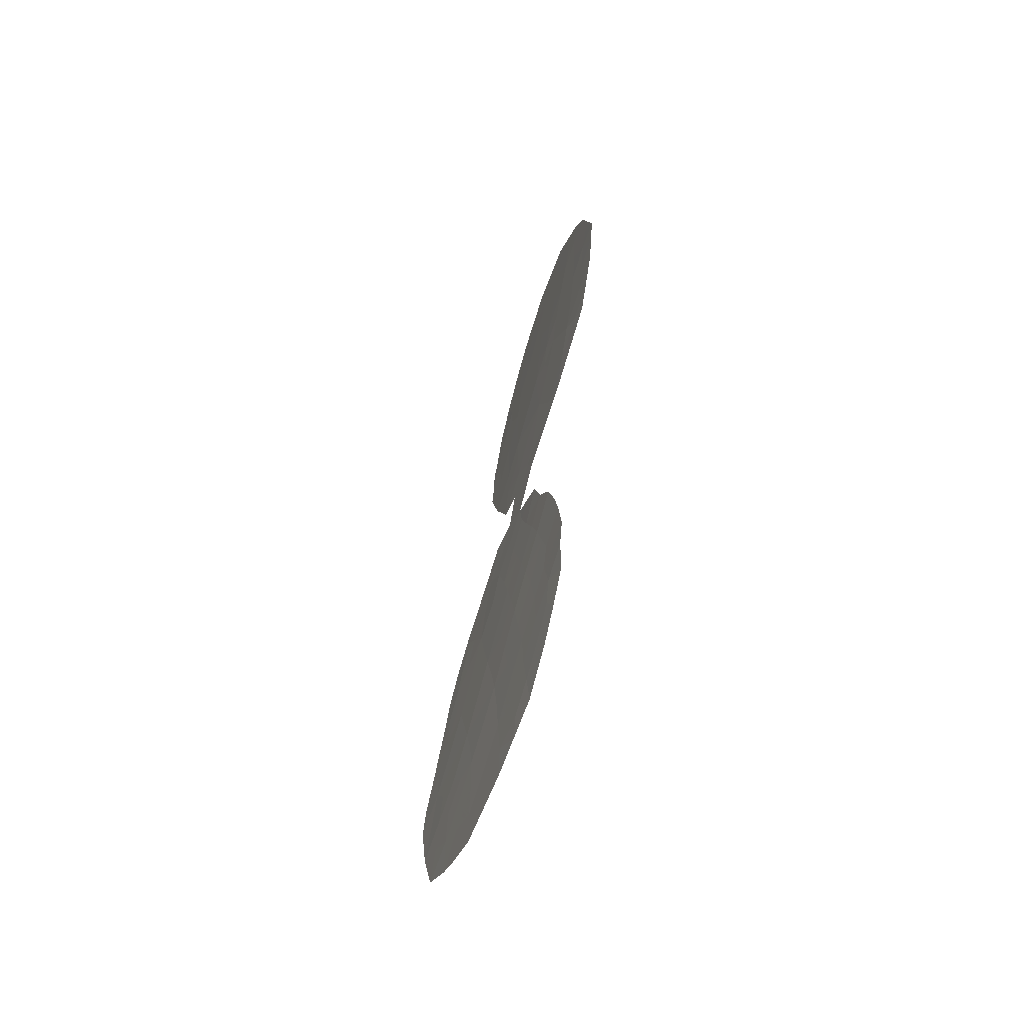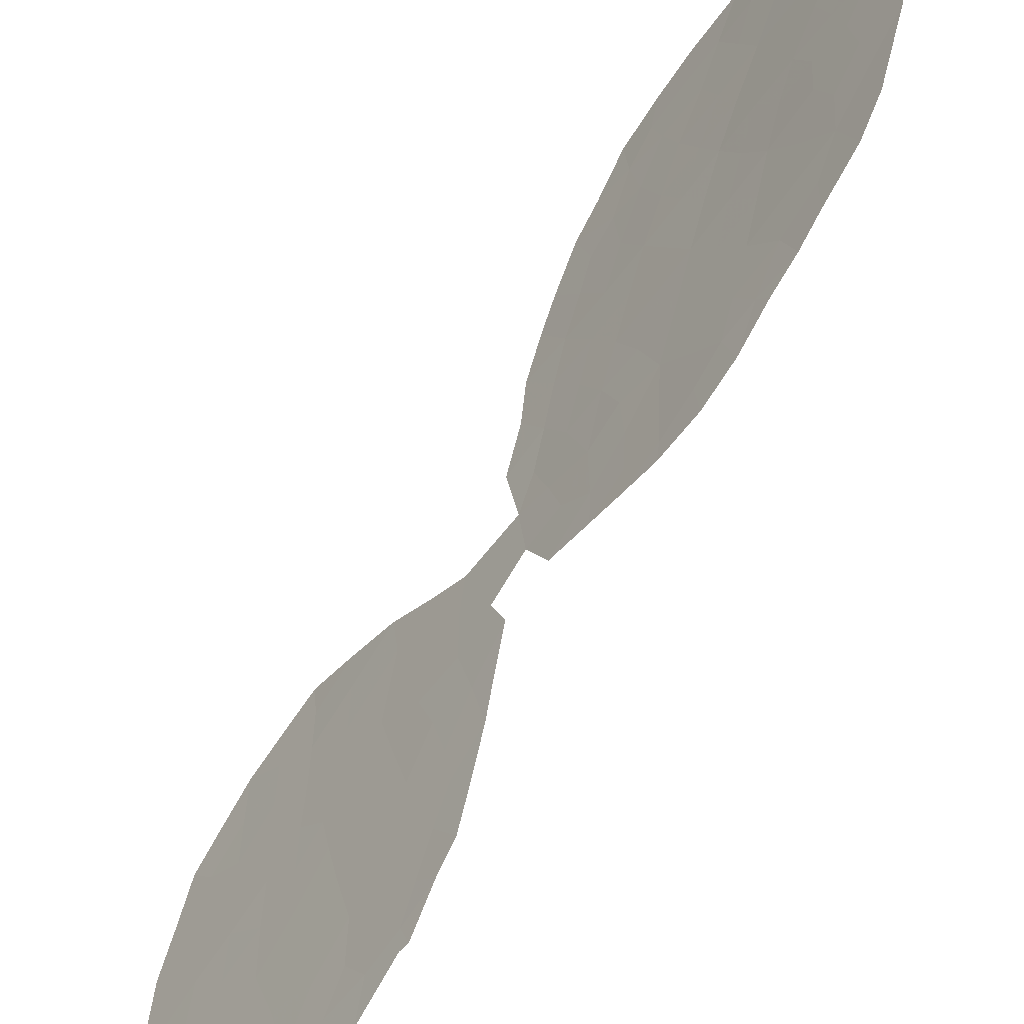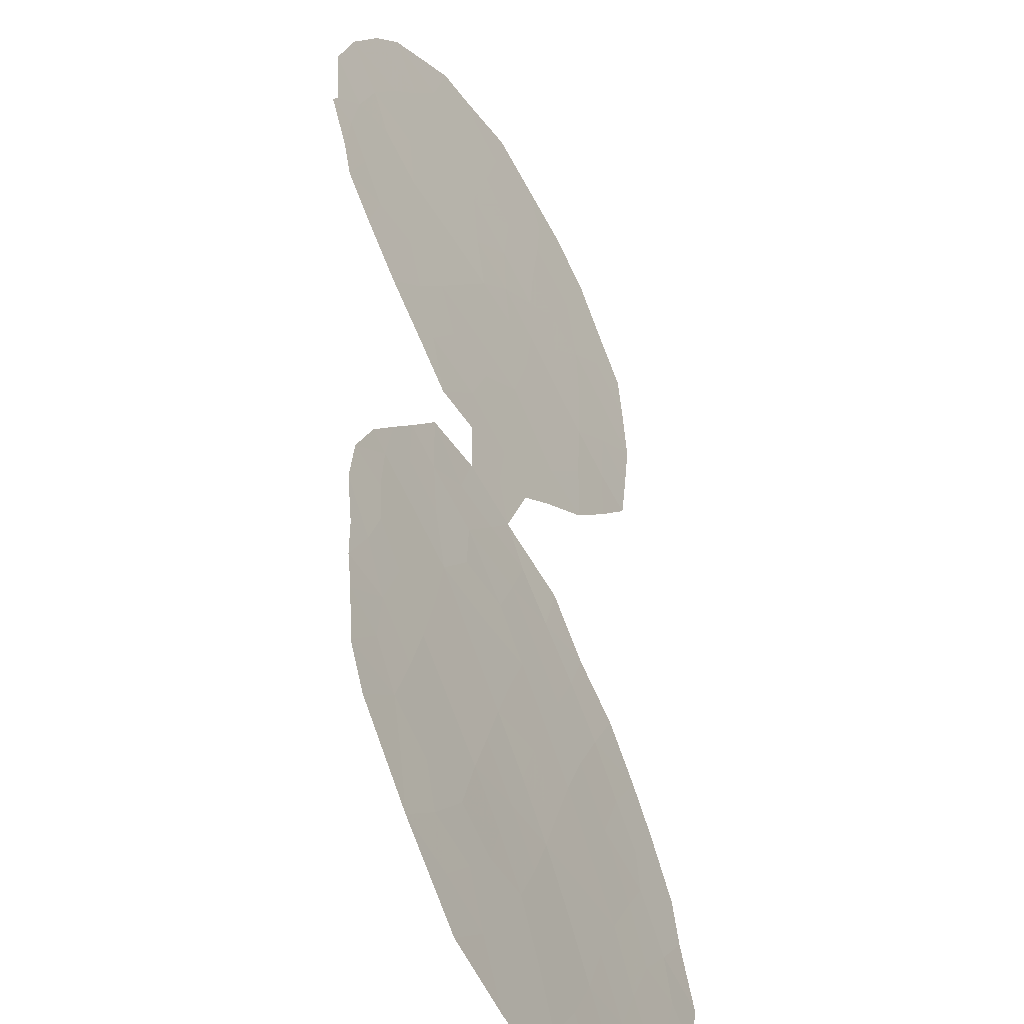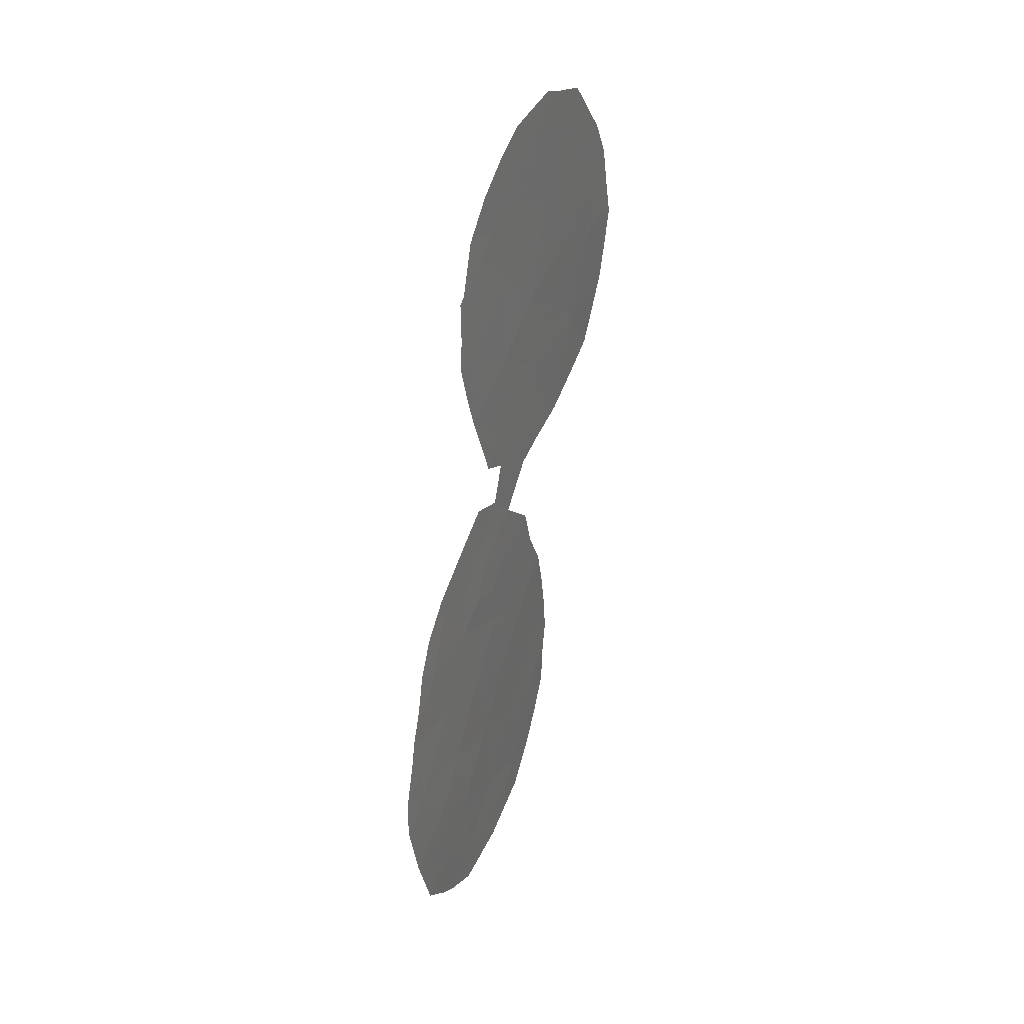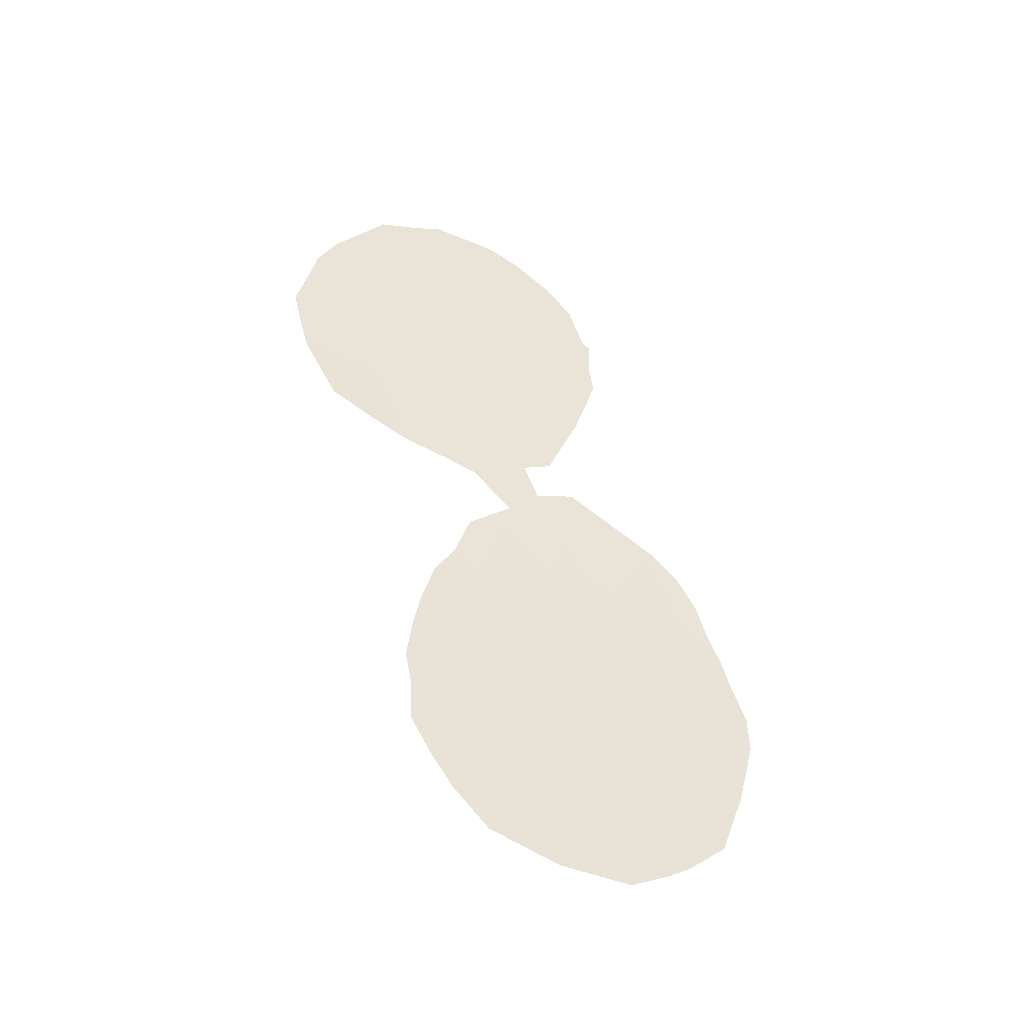
<metadata>
{"format":"obj","ext":"obj","renderer":"f3d","projection":"perspective","resolution":1024,"background":"white","views":[{"elev":-64.0,"azim":129.9,"up":"+Y"},{"elev":69.0,"azim":-157.6,"up":"+Z"},{"elev":56.4,"azim":-12.1,"up":"+Z"},{"elev":34.2,"azim":-5.8,"up":"+Y"},{"elev":-43.5,"azim":-141.6,"up":"+Y"}]}
</metadata>
<code>
v 85.72 32.06 83.65
v 87.77 24.91 80.07
v 85.77 39.39 83.38
v 85.45 29.89 84.2
v 85.94 37.76 83.13
v 86.54 31.71 82.24
v 87.14 30.39 81.22
v 89 36.02 78.13
v 87.78 35.72 80.14
v 86.06 25.57 83.18
v 86.95 24.87 81.56
v 84.1 26.41 86.76
v 84.78 25.23 85.57
v 89.2 40.34 77.87
v 86.46 29.04 82.43
v 88.66 38.53 78.72
v 84.63 23.08 85.89
v 88.47 37.56 79.02
v 85.4 24.24 84.45
v 85.4 22.1 84.47
v 84.8 28.07 85.41
v 86.74 27.06 81.97
v 86.78 36.91 81.79
v 84.89 31.46 85.13
v 84.54 29.88 85.82
v 88.78 42.02 78.55
v 88 40.25 79.79
v 87.72 37.98 80.26
v 86.75 39.19 81.79
v 86.21 23.38 82.92
v 89.45 38.16 77.45
v 87.73 42.46 80.22
v 85.79 27.61 83.66
v 85.14 26.14 84.86
v 87.2 33.83 81.11
v 85.5 32.66 84.01
v 85.94 33.19 83.23
v 85.52 39.62 83.78
v 87.4 33.11 80.77
v 88.47 33.73 78.98
v 87.18 43.04 81.08
v 84.64 21.88 85.88
v 84.91 21.53 85.38
v 86.88 32.1 81.63
v 87.13 21.62 81.21
v 90.31 38.35 76.05
v 83.89 28.63 87.01
v 88.16 25.37 79.38
v 88.24 26.17 79.24
v 86.24 41.86 82.59
v 90.05 40.35 76.5
v 83.8 27.95 87.21
v 83.63 26.89 87.6
v 85.82 40.99 83.25
v 86.26 34.15 82.67
v 88.48 43.1 79.04
v 88.11 43.34 79.62
v 86.46 32.85 82.35
v 85.83 35.99 83.36
v 84.17 22.69 86.75
v 85.49 37.9 83.88
v 90.05 36.51 76.42
v 88.08 28.17 79.55
v 89.53 34.81 77.19
v 84.17 30.29 86.43
v 86.29 21.09 82.81
v 86.65 33.81 82.02
v 83.86 24.31 87.29
v 83.62 25.99 87.66
v 85.62 39.77 83.61
v 84.41 31.11 85.99
v 84.78 31.82 85.29
v 87.47 31.22 80.67
v 87.65 30.12 80.33
v 89.4 42.07 77.55
v 89.05 42.82 78.11
v 88.12 24.25 79.41
v 87.58 22.53 80.4
v 87.86 23.33 79.89
v 85.41 21 84.44
v 85.89 30.4 83.43
v 85.55 31.06 83.97
v 86.32 38.42 82.51
v 86.19 39.33 82.7
v 87.84 33.39 80.03
v 84.38 25.6 86.29
v 84.64 26.31 85.77
v 87.27 38.56 80.96
v 87.37 39.69 80.8
v 87.82 39.05 80.08
v 85.03 24.54 85.13
v 85.02 23.64 85.15
v 84.67 24.13 85.81
v 87.31 41.94 80.9
v 84.99 22.56 85.22
v 86.81 29.7 81.81
v 86.32 30 82.66
v 86.65 30.65 82.07
v 85.96 29.39 83.3
v 87.14 32.6 81.2
v 86.74 22.1 81.95
v 86.71 21.35 82.01
v 89.91 38.42 76.7
v 90.17 39.39 76.29
v 84.66 29.06 85.63
v 84.28 28.23 86.34
v 84.26 29.27 86.33
v 87.65 25.98 80.29
v 87.76 26.72 80.1
v 86.75 42.6 81.77
v 89.4 41.07 77.55
v 89.78 41.25 76.94
v 89.61 40.47 77.21
v 84.04 27.35 86.82
v 85.29 25.2 84.61
v 84.97 27.1 85.14
v 85.3 27.87 84.53
v 85.47 26.88 84.25
v 85.74 24.88 83.8
v 85.62 25.89 83.99
v 86.97 28.76 81.54
v 87.11 27.79 81.3
v 86.6 28.06 82.19
v 86.07 35 82.98
v 84.93 29.9 85.12
v 84.67 30.63 85.55
v 85.12 30.82 84.75
v 89.12 38.67 77.99
v 88.96 37.79 78.23
v 90.2 37.51 76.21
v 89.74 37.37 76.94
v 88.73 36.78 78.59
v 89.25 37.08 77.74
v 87.88 41.4 79.98
v 87.43 40.8 80.71
v 88.65 40.32 78.75
v 88.93 39.47 78.31
v 88.37 39.36 79.2
v 88.26 42.15 79.38
v 88.53 42.69 78.95
v 86.15 32.15 82.9
v 86.78 38 81.76
v 86.36 37.42 82.46
v 86.33 36.41 82.53
v 86 36.94 83.06
v 85.85 38.61 83.26
v 85.53 38.59 83.79
v 87.5 34.63 80.6
v 87.77 33.82 80.15
v 89.53 36.31 77.27
v 87.94 29.2 79.84
v 87.51 28.5 80.57
v 87.64 27.54 80.33
v 87.25 26.72 81.03
v 89.27 35.33 77.66
v 89.04 34.28 78.03
v 88.73 34.91 78.56
v 85.12 28.92 84.81
v 85.62 28.68 83.93
v 89.56 39.42 77.28
v 84.04 29.33 86.72
v 86.95 33.04 81.52
v 84.31 24.7 86.45
v 84 25.36 87
v 83.74 25.17 87.48
v 84.02 23.48 87.02
v 84.27 23.72 86.55
v 85.41 23.19 84.43
v 84.47 27.25 86.05
v 86.12 28.35 83.06
v 86.78 35.87 81.8
v 86.03 40.14 82.94
v 87.35 25.52 80.83
v 85.3 31.77 84.39
v 85.16 32.27 84.62
v 86.85 34.7 81.69
v 85.63 37.05 83.66
v 86.48 25.25 82.41
v 86.39 26.31 82.59
v 86.83 26 81.78
v 87.25 37.45 81.02
v 88.98 41.18 78.22
v 88.18 38.35 79.5
v 86.9 40.32 81.55
v 88.06 37.5 79.69
v 88.43 35.74 79.07
v 88.19 36.67 79.46
v 85.8 23.82 83.69
v 85.83 22.72 83.64
v 86.56 24.14 82.27
v 86.15 24.5 83.03
v 87.67 43.2 80.31
v 88.43 41.2 79.1
v 87.25 36.37 81.02
v 87.71 36.93 80.26
v 89.77 35.58 76.83
v 85.93 26.6 83.4
v 86.26 27.33 82.81
v 86.45 40.01 82.26
v 87.23 35.44 81.06
v 88.17 27.32 79.39
v 87.34 29.44 80.87
v 86.95 31.29 81.52
v 87.18 31.66 81.15
v 87.37 24.45 80.79
v 86.62 23.04 82.15
v 85.85 21.67 83.62
v 85.85 21.05 83.63
v 86.98 23.73 81.5
v 86.34 35.32 82.54
v 86.42 40.88 82.32
v 87.06 22.69 81.35
v 86.29 22.16 82.78
v 87.69 24.08 80.2
v 87.4 23.36 80.73
v 86.86 41.47 81.6
v 86.08 31.21 83.05
v 88.12 34.33 79.58
f 1 36 37
f 81 82 217
f 83 146 84
f 86 87 13
f 88 89 90
f 91 92 93
f 96 97 98
f 99 81 97
f 162 39 100
f 213 101 102
f 105 106 107
f 111 112 113
f 203 98 6
f 211 54 50
f 91 13 115
f 116 117 118
f 119 115 120
f 96 202 121
f 122 123 121
f 176 55 210
f 125 126 127
f 16 128 129
f 103 130 131
f 132 129 133
f 94 134 135
f 136 137 138
f 26 139 140
f 76 140 56
f 6 141 58
f 83 142 143
f 143 144 145
f 146 5 61
f 148 218 149
f 35 148 149
f 133 131 150
f 8 133 150
f 122 153 154
f 155 156 157
f 125 158 105
f 159 117 158
f 128 137 160
f 35 162 67
f 86 163 164
f 164 68 165
f 68 167 166
f 95 92 168
f 169 114 106
f 116 87 169
f 99 170 159
f 171 210 144
f 3 38 70
f 24 126 71
f 24 71 72
f 174 24 175
f 145 59 177
f 178 179 180
f 7 73 74
f 31 160 103
f 88 181 142
f 26 76 75
f 14 182 111
f 183 90 138
f 89 184 135
f 183 16 18
f 132 186 187
f 12 69 53
f 188 189 168
f 178 190 191
f 2 48 77
f 32 41 192
f 134 139 193
f 194 181 195
f 150 196 155
f 197 198 179
f 197 120 118
f 186 157 218
f 211 184 199
f 93 167 163
f 188 119 191
f 207 189 213
f 200 148 176
f 154 173 180
f 198 170 123
f 203 44 204
f 200 171 194
f 212 78 45
f 2 77 214
f 185 187 195
f 26 140 76
f 193 182 136
f 213 206 101
f 207 213 66
f 126 65 71
f 84 172 199
f 127 174 82
f 81 4 82
f 217 82 1
f 29 83 84
f 83 5 146
f 84 146 3
f 35 149 39
f 85 39 149
f 86 12 87
f 13 87 34
f 28 88 90
f 88 29 89
f 90 89 27
f 13 91 93
f 91 19 92
f 93 92 17
f 95 20 43
f 95 42 17
f 42 95 43
f 7 96 98
f 96 15 97
f 98 97 217
f 15 99 97
f 99 4 81
f 97 81 217
f 39 162 35
f 44 58 162
f 100 44 162
f 101 45 102
f 102 66 213
f 103 104 46
f 25 105 107
f 105 21 106
f 107 106 47
f 161 107 47
f 108 109 49
f 108 49 48
f 216 50 110
f 94 110 41
f 211 50 216
f 14 111 113
f 113 112 51
f 12 53 114
f 52 114 53
f 203 7 98
f 6 98 217
f 217 1 141
f 19 91 115
f 115 13 34
f 34 116 118
f 116 21 117
f 118 117 33
f 10 119 120
f 119 19 115
f 120 115 34
f 15 96 121
f 96 7 202
f 121 202 152
f 152 122 121
f 122 22 123
f 121 123 15
f 210 124 59
f 4 125 127
f 125 25 126
f 127 126 24
f 18 16 129
f 129 128 31
f 31 103 131
f 103 46 130
f 131 130 62
f 8 132 133
f 132 18 129
f 133 129 31
f 216 94 135
f 94 32 134
f 135 134 27
f 27 136 138
f 136 14 137
f 138 137 16
f 139 32 57
f 57 140 139
f 140 57 56
f 37 141 1
f 141 37 58
f 5 83 143
f 83 29 142
f 143 142 23
f 5 143 145
f 143 23 144
f 145 144 59
f 17 42 60
f 61 147 146
f 3 146 147
f 147 38 3
f 148 9 218
f 133 31 131
f 150 131 62
f 152 151 63
f 22 122 154
f 122 152 153
f 154 153 109
f 8 155 157
f 155 64 156
f 157 156 40
f 25 125 105
f 125 4 158
f 105 158 21
f 4 159 158
f 159 33 117
f 158 117 21
f 31 128 160
f 128 16 137
f 160 137 14
f 25 107 65
f 161 65 107
f 6 58 44
f 162 58 67
f 12 86 164
f 86 13 163
f 164 163 68
f 12 164 69
f 165 69 164
f 17 60 167
f 166 167 60
f 20 95 168
f 95 17 92
f 168 92 19
f 21 169 106
f 169 12 114
f 106 114 52
f 47 106 52
f 21 116 169
f 116 34 87
f 169 87 12
f 4 99 159
f 99 15 170
f 159 170 33
f 23 171 144
f 171 176 210
f 144 210 59
f 70 172 3
f 172 70 54
f 11 173 205
f 126 25 65
f 72 175 24
f 1 174 36
f 175 36 174
f 67 176 35
f 55 176 67
f 5 177 61
f 177 5 145
f 11 178 180
f 178 10 179
f 180 179 22
f 160 14 113
f 160 113 51
f 160 104 103
f 104 160 51
f 29 88 142
f 88 28 181
f 142 181 23
f 182 75 111
f 75 182 26
f 112 111 75
f 16 183 138
f 183 28 90
f 138 90 27
f 27 89 135
f 89 29 184
f 135 184 216
f 28 183 185
f 185 183 18
f 18 132 187
f 132 8 186
f 187 186 9
f 19 188 168
f 188 30 189
f 168 189 20
f 10 178 191
f 178 11 190
f 191 190 30
f 32 192 57
f 27 134 193
f 134 32 139
f 193 139 26
f 153 152 63
f 153 201 109
f 201 153 63
f 9 194 195
f 194 23 181
f 195 181 28
f 8 150 155
f 150 62 196
f 155 196 64
f 10 197 179
f 197 33 198
f 179 198 22
f 33 197 118
f 197 10 120
f 118 120 34
f 186 8 157
f 218 157 40
f 172 54 211
f 211 216 184
f 199 184 29
f 13 93 163
f 93 17 167
f 163 167 68
f 30 188 191
f 188 19 119
f 191 119 10
f 207 20 189
f 200 9 148
f 176 148 35
f 109 201 49
f 22 154 180
f 180 173 11
f 22 198 123
f 198 33 170
f 123 170 15
f 74 202 7
f 202 151 152
f 151 202 74
f 44 203 6
f 7 203 73
f 204 73 203
f 9 200 194
f 200 176 171
f 194 171 23
f 205 214 215
f 79 215 214
f 212 209 215
f 28 185 195
f 185 18 187
f 195 187 9
f 27 193 136
f 193 26 182
f 136 182 14
f 20 80 43
f 66 208 207
f 20 207 80
f 208 80 207
f 206 30 190
f 209 190 11
f 29 84 199
f 84 3 172
f 4 127 82
f 127 24 174
f 82 174 1
f 210 55 124
f 172 211 199
f 45 101 212
f 32 94 41
f 212 101 206
f 154 109 108
f 205 209 11
f 2 108 48
f 214 77 79
f 213 189 30
f 30 206 213
f 215 79 78
f 212 215 78
f 2 214 205
f 205 215 209
f 216 110 94
f 217 141 6
f 206 190 209
f 212 206 209
f 154 108 173
f 173 108 2
f 205 173 2
f 149 218 40
f 9 186 218
f 149 40 85

</code>
